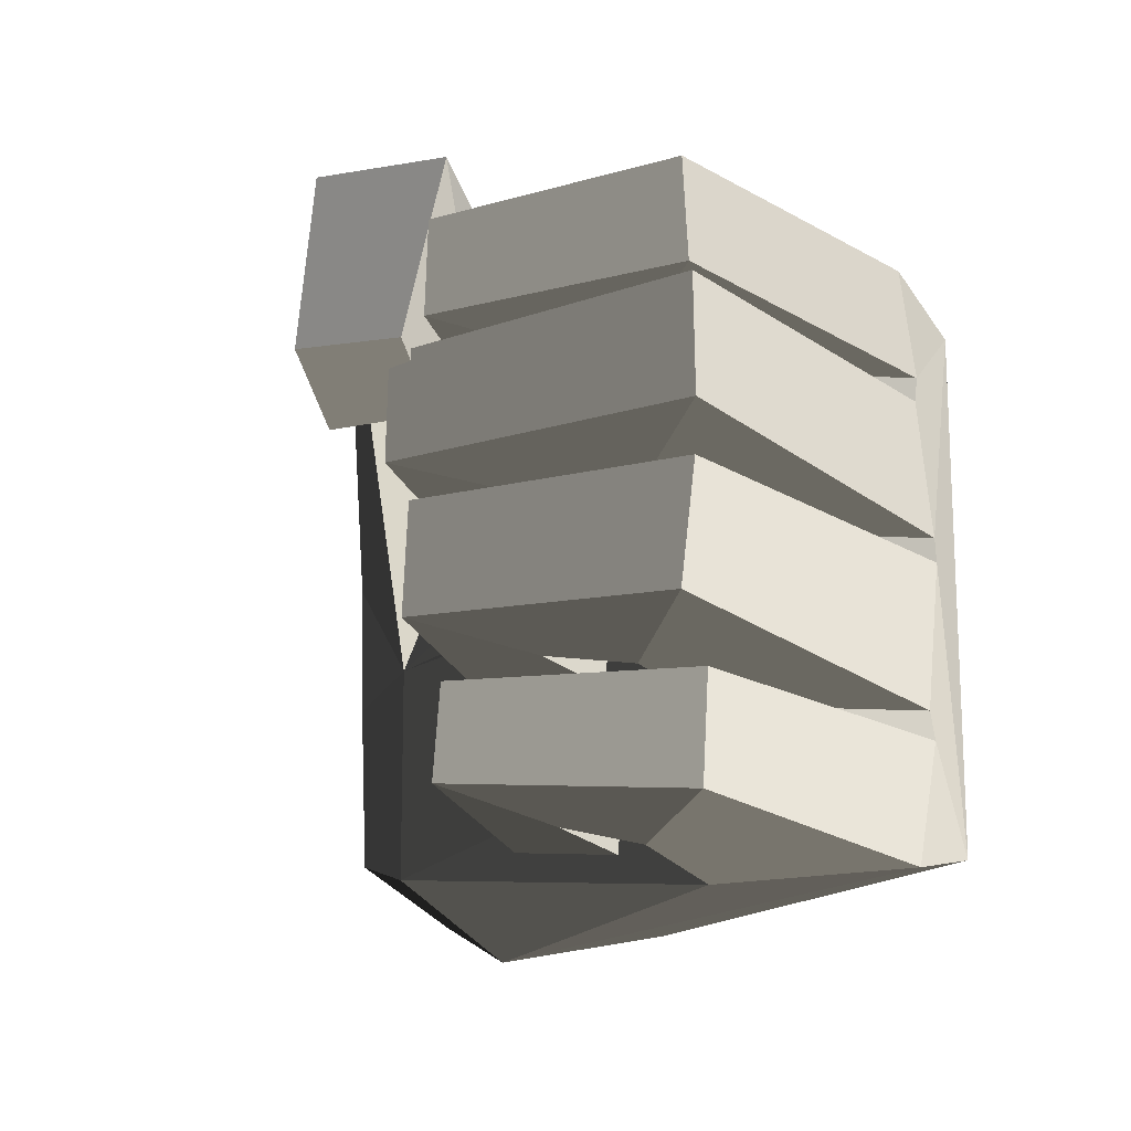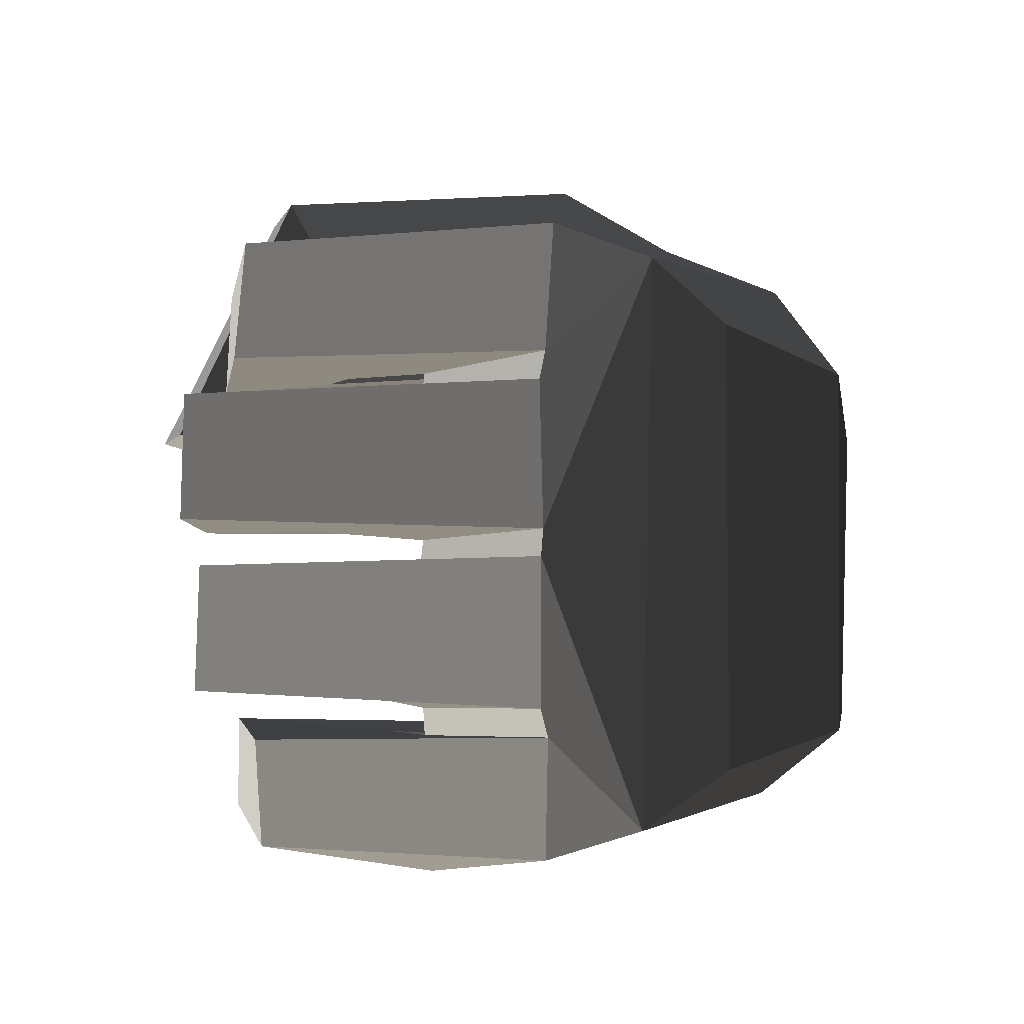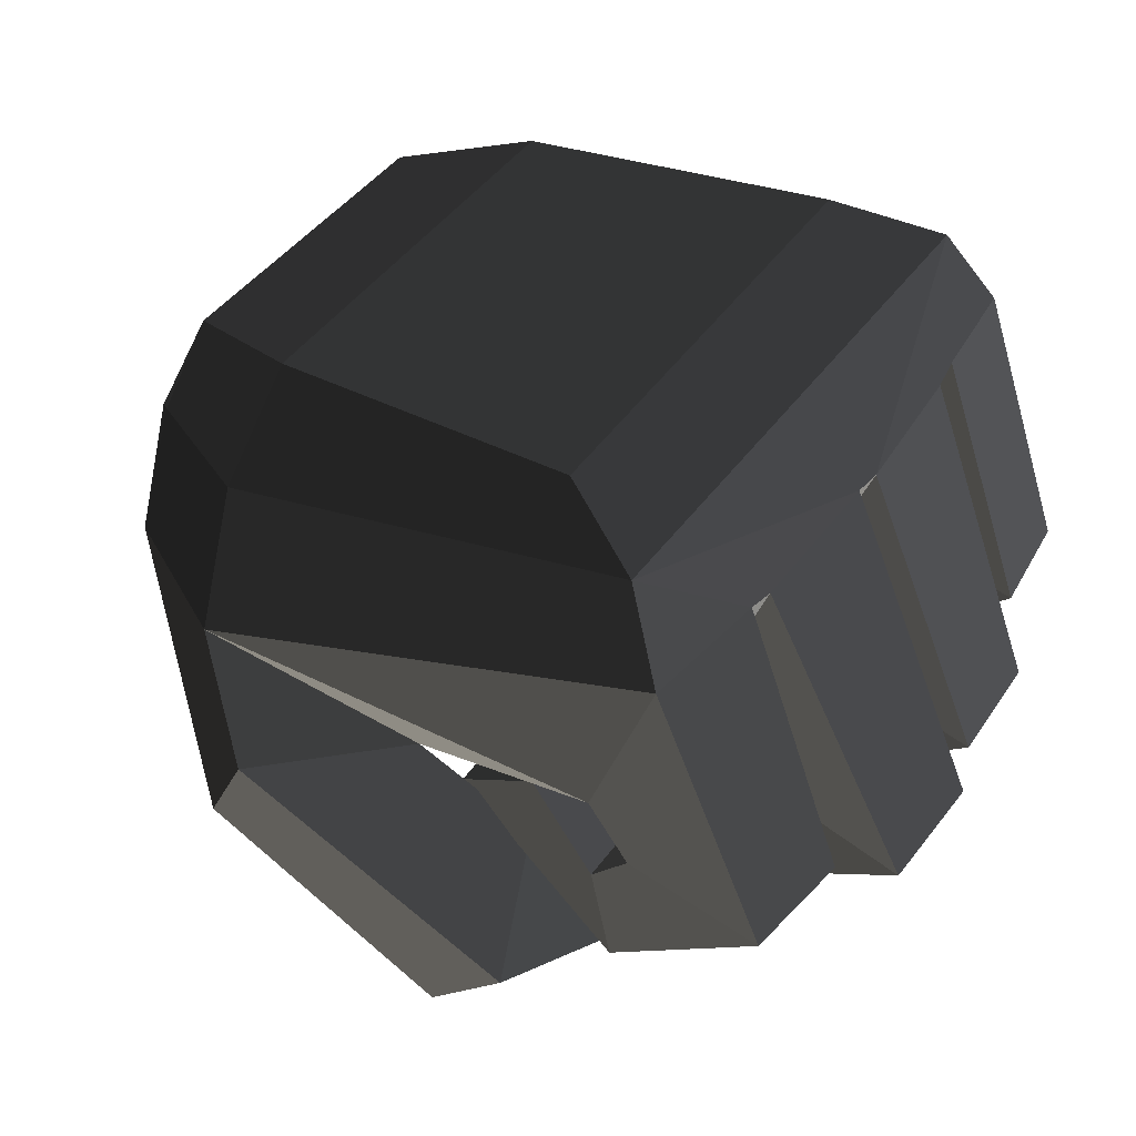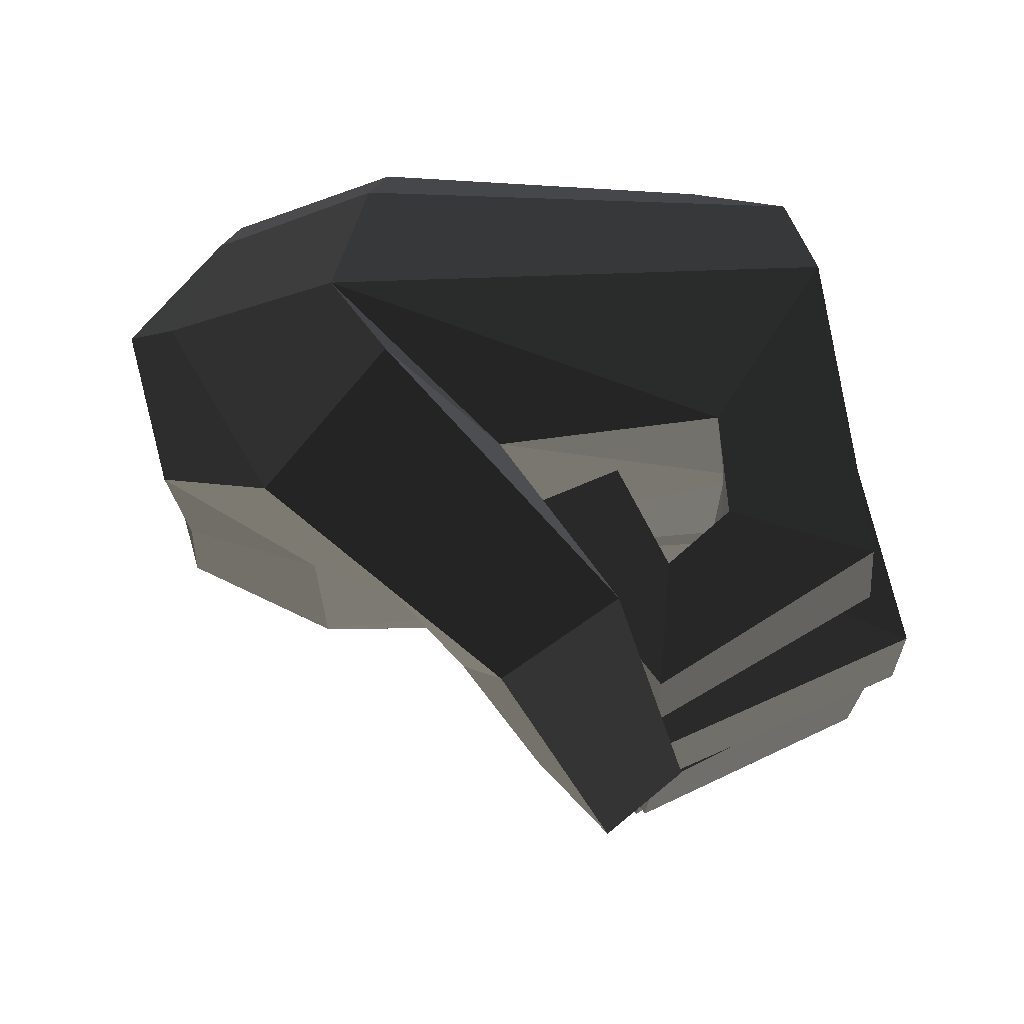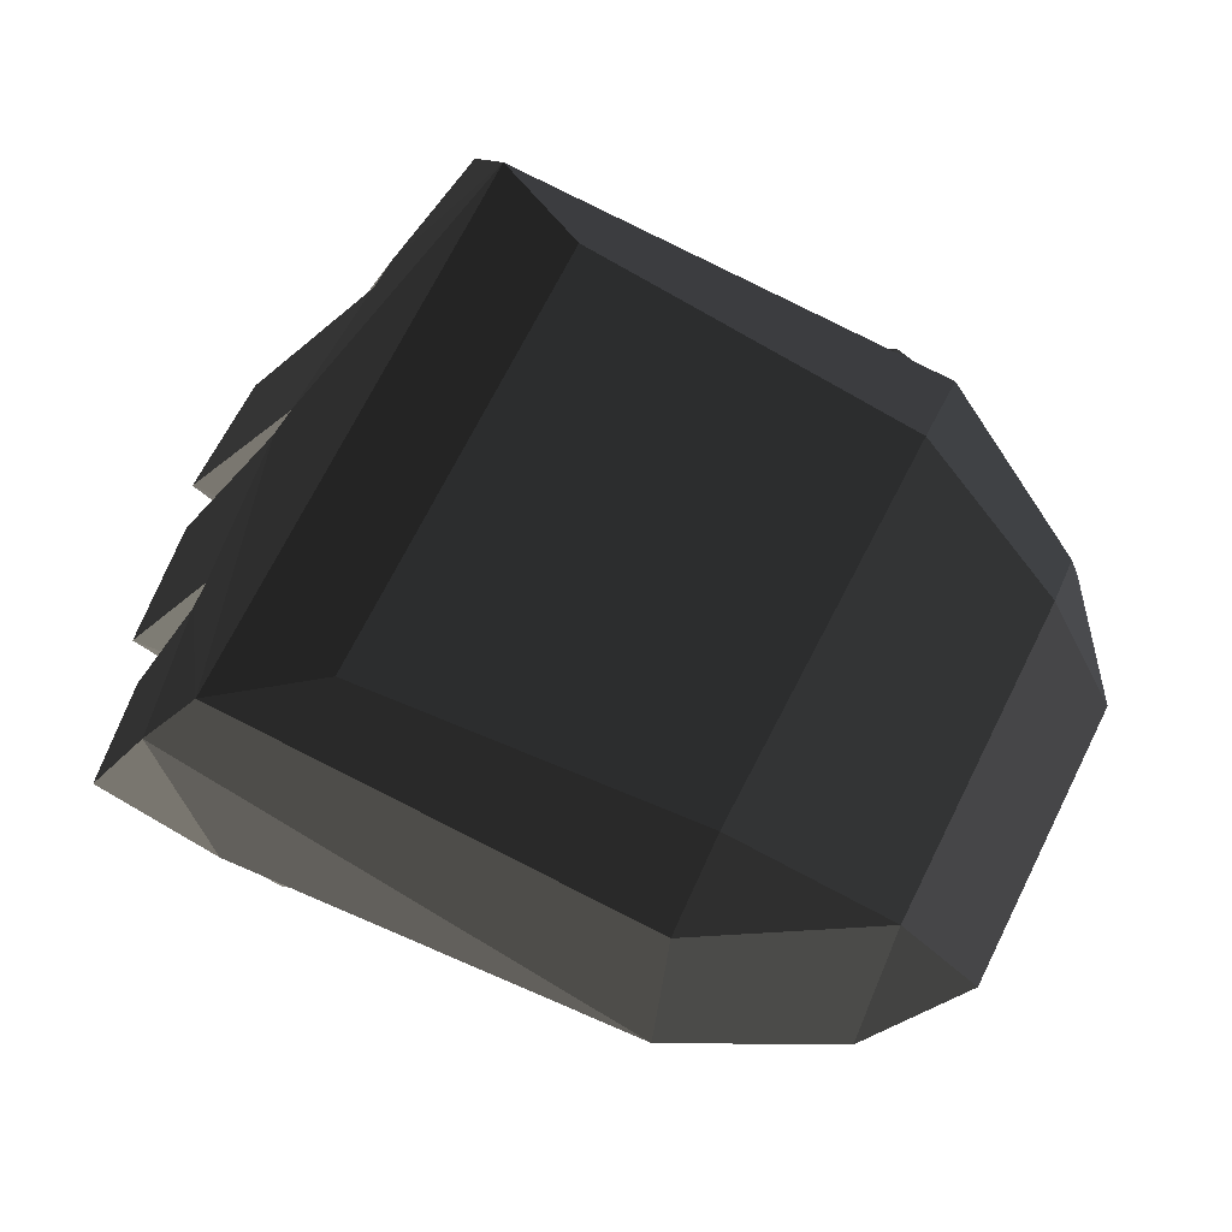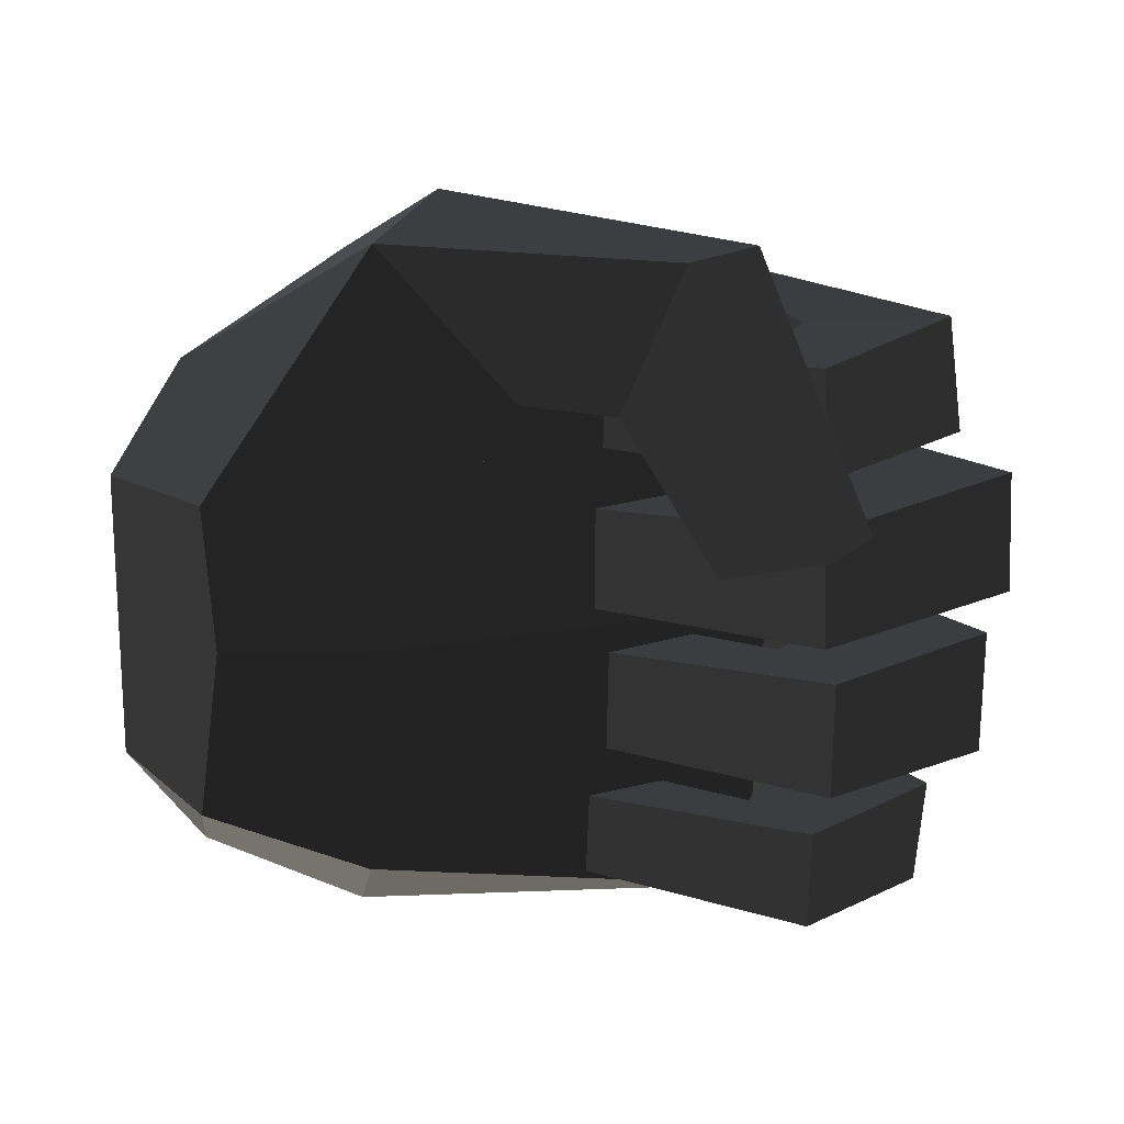
<metadata>
{"format":"obj","ext":"obj","renderer":"f3d","projection":"perspective","resolution":1024,"background":"white","views":[{"elev":-22.9,"azim":-113.2,"up":"+Y"},{"elev":-4.1,"azim":-53.5,"up":"+Y"},{"elev":48.6,"azim":-145.7,"up":"+Z"},{"elev":68.1,"azim":-165.5,"up":"+Y"},{"elev":67.5,"azim":25.8,"up":"+Z"},{"elev":14.5,"azim":171.4,"up":"+Y"}]}
</metadata>
<code>
v -0.2631 -0.1456 0.0005
v -0.0902 -0.105 -0.0602
v -0.09 -0.1361 -0.0129
v -0.09 -0.1361 -0.0129
v -0.2875 -0.1365 0.0778
v -0.2875 -0.1365 0.0778
v -0.2659 -0.1341 -0.0267
v -0.3316 -0.1329 -0.0348
v -0.2673 -0.0879 -0.0002
v -0.2695 -0.0857 -0.0234
v -0.0902 -0.105 -0.0602
v -0.0902 -0.105 -0.0602
v -0.0911 -0.0102 -0.0614
v -0.2684 -0.0762 -0.0002
v -0.2704 -0.0161 -0.0004
v -0.2704 -0.0161 -0.0004
v -0.2693 -0.0046 0.0002
v -0.2693 -0.0046 0.0002
v -0.2694 0.0555 0
v -0.2694 0.0555 0
v -0.2891 0.051 -0.0389
v -0.2904 -0.0008 -0.0387
v -0.2965 0.0562 0.0815
v -0.3634 0.053 -0.0505
v -0.2991 -0.0043 0.0852
v -0.3647 0.0013 -0.0508
v -0.2693 -0.0046 0.0002
v -0.2904 -0.0008 -0.0387
v -0.3002 -0.0154 0.0849
v -0.2704 -0.0161 -0.0004
v -0.2669 0.1058 0.1164
v -0.2678 -0.1245 0.1112
v -0.2965 0.0562 0.0815
v -0.2954 0.0676 0.0836
v -0.2879 0.1207 0.0824
v -0.2879 0.1207 0.0824
v -0.0899 0.1456 0.0099
v -0.0883 0.1196 0.0695
v -0.2614 0.1239 -0.0002
v -0.2614 0.1239 -0.0002
v -0.1746 0.1181 -0.0327
v -0.1746 0.1181 -0.0327
v -0.2686 0.0673 -0.0002
v -0.2686 0.0673 -0.0002
v -0.2694 0.0555 0
v -0.0911 -0.0102 -0.0614
v -0.2954 0.0676 0.0836
v -0.2965 0.0562 0.0815
v -0.2766 0.067 -0.0359
v -0.343 0.0694 -0.0418
v -0.2614 0.1239 -0.0002
v -0.2753 0.1166 -0.0377
v -0.2879 0.1207 0.0824
v -0.3374 0.1184 -0.0411
v -0.2954 0.0676 0.0836
v -0.343 0.0694 -0.0418
v -0.2664 0.0677 -0.1187
v -0.2648 0.1118 -0.1172
v -0.256 0.1131 -0.0655
v -0.2753 0.1166 -0.0377
v -0.257 0.0687 -0.064
v -0.2766 0.067 -0.0359
v -0.2664 0.0677 -0.1187
v -0.343 0.0694 -0.0418
v -0.2262 0.0717 -0.0275
v -0.1882 0.0705 -0.0573
v -0.256 0.1131 -0.0655
v -0.2252 0.1104 -0.0286
v -0.2648 0.1118 -0.1172
v -0.189 0.1088 -0.0561
v -0.2664 0.0677 -0.1187
v -0.1882 0.0705 -0.0573
v -0.2262 0.0717 -0.0275
v -0.2252 0.1104 -0.0286
v -0.1746 0.1181 -0.0327
v -0.0899 0.1456 0.0099
v -0.1254 0.1731 -0.0265
v -0.1254 0.1731 -0.0265
v -0.2174 0.1009 -0.0798
v -0.2414 0.1576 -0.1017
v -0.1472 0.0981 -0.1025
v -0.1829 0.0967 -0.1253
v -0.0911 -0.0102 -0.0614
v -0.0911 -0.0102 -0.0614
v -0.0251 0.0525 -0.0598
v -0.0931 0.1602 -0.0927
v -0.0199 0.1038 -0.0104
v -0.0199 0.1038 -0.0104
v 0.011 0.0524 0.0036
v 0.011 0.0524 0.0036
v -0.0227 0.0828 0.0453
v -0.0227 0.0828 0.0453
v -0.0213 0.0531 0.0713
v -0.0213 0.0531 0.0713
v -0.0858 0.0781 0.1019
v -0.0883 0.1196 0.0695
v -0.0899 0.1456 0.0099
v -0.0199 0.1038 -0.0104
v -0.1254 0.1731 -0.0265
v -0.0931 0.1602 -0.0927
v -0.2414 0.1576 -0.1017
v -0.2048 0.1577 -0.1456
v -0.1829 0.0967 -0.1253
v -0.1472 0.0981 -0.1025
v -0.2569 0.0477 -0.1672
v -0.2193 0.0354 -0.1403
v -0.2448 0.0375 -0.1068
v -0.2174 0.1009 -0.0798
v -0.2814 0.0481 -0.1331
v -0.2414 0.1576 -0.1017
v -0.2569 0.0477 -0.1672
v -0.2048 0.1577 -0.1456
v -0.2448 0.0375 -0.1068
v -0.2193 0.0354 -0.1403
v -0.0911 -0.0102 -0.0614
v -0.0251 0.0525 -0.0598
v -0.0299 -0.0085 -0.0596
v -0.0299 -0.0085 -0.0596
v 0.011 0.0524 0.0036
v 0.011 0.0524 0.0036
v 0.0095 -0.0685 0.0001
v 0.0095 -0.0685 0.0001
v -0.0216 -0.0801 -0.0532
v -0.0216 -0.0801 -0.0532
v -0.0231 -0.1044 -0.013
v -0.0231 -0.1044 -0.013
v -0.023 -0.08 0.0676
v -0.023 -0.08 0.0676
v -0.0213 0.0531 0.0713
v 0.011 0.0524 0.0036
v -0.0894 -0.0873 0.1025
v -0.0858 0.0781 0.1019
v -0.0926 -0.1172 0.0623
v -0.0926 -0.1172 0.0623
v -0.0231 -0.1044 -0.013
v -0.09 -0.1361 -0.0129
v -0.0216 -0.0801 -0.0532
v -0.0902 -0.105 -0.0602
v -0.0299 -0.0085 -0.0596
v -0.0911 -0.0102 -0.0614
v -0.0858 0.0781 0.1019
v -0.0883 0.1196 0.0695
v -0.2249 0.0829 0.1254
v -0.2669 0.1058 0.1164
v -0.2252 -0.1012 0.1257
v -0.2678 -0.1245 0.1112
v -0.0858 0.0781 0.1019
v -0.0894 -0.0873 0.1025
v -0.0926 -0.1172 0.0623
v -0.2678 -0.1245 0.1112
v -0.09 -0.1361 -0.0129
v -0.2875 -0.1365 0.0778
v -0.2938 -0.0873 0.0836
v -0.2938 -0.0873 0.0836
v -0.3316 -0.1329 -0.0348
v -0.3365 -0.089 -0.0344
v -0.2695 -0.0857 -0.0234
v -0.2673 -0.0879 -0.0002
v -0.2684 -0.0762 -0.0002
v -0.2952 -0.0759 0.081
v -0.3002 -0.0154 0.0849
v -0.2678 -0.1245 0.1112
v -0.3535 -0.0689 -0.0526
v -0.3565 -0.0175 -0.0476
v -0.2684 -0.0762 -0.0002
v -0.2813 -0.0691 -0.0361
v -0.2704 -0.0161 -0.0004
v -0.2833 -0.016 -0.0338
v -0.3002 -0.0154 0.0849
v -0.3565 -0.0175 -0.0476
v -0.2704 -0.0134 -0.1245
v -0.2615 -0.0162 -0.0641
v -0.2598 -0.063 -0.0661
v -0.2813 -0.0691 -0.0361
v -0.2692 -0.0602 -0.1257
v -0.3535 -0.0689 -0.0526
v -0.2704 -0.0134 -0.1245
v -0.3565 -0.0175 -0.0476
v -0.1899 -0.0575 -0.0586
v -0.1908 -0.0158 -0.0588
v -0.2598 -0.063 -0.0661
v -0.2323 -0.0609 -0.0275
v -0.2615 -0.0162 -0.0641
v -0.2332 -0.0192 -0.025
v -0.2704 -0.0134 -0.1245
v -0.1908 -0.0158 -0.0588
v -0.1899 -0.0575 -0.0586
v -0.2323 -0.0609 -0.0275
v -0.2499 -0.1262 -0.0551
v -0.2527 -0.0862 -0.052
v -0.2659 -0.1341 -0.0267
v -0.2695 -0.0857 -0.0234
v -0.2645 -0.1207 -0.1108
v -0.3316 -0.1329 -0.0348
v -0.2664 -0.0817 -0.1089
v -0.3365 -0.089 -0.0344
v -0.2527 -0.0862 -0.052
v -0.2695 -0.0857 -0.0234
v -0.1852 -0.0836 -0.0434
v -0.2219 -0.0886 -0.0145
v -0.2645 -0.1207 -0.1108
v -0.1835 -0.1168 -0.0454
v -0.2499 -0.1262 -0.0551
v -0.2191 -0.124 -0.0167
v -0.2527 -0.0862 -0.052
v -0.2219 -0.0886 -0.0145
v -0.1852 -0.0836 -0.0434
v -0.1835 -0.1168 -0.0454
v -0.261 0.002 -0.0711
v -0.2608 0.0486 -0.0705
v -0.2904 -0.0008 -0.0387
v -0.2891 0.051 -0.0389
v -0.2639 0.0035 -0.1321
v -0.3647 0.0013 -0.0508
v -0.2626 0.0501 -0.1312
v -0.3634 0.053 -0.0505
v -0.2608 0.0486 -0.0705
v -0.2891 0.051 -0.0389
v -0.1846 0.0462 -0.0611
v -0.2284 0.0453 -0.0311
v -0.2639 0.0035 -0.1321
v -0.184 0.0043 -0.0626
v -0.261 0.002 -0.0711
v -0.2286 0.0037 -0.0317
v -0.2608 0.0486 -0.0705
v -0.2284 0.0453 -0.0311
v -0.1846 0.0462 -0.0611
v -0.184 0.0043 -0.0626
g Group_001
f 1 2 3
f 1 3 5
f 1 5 8 7
f 1 7 10 9
f 1 9 11
f 11 9 14 13
f 13 14 15
f 13 15 17
f 13 17 19
f 19 17 22 21
f 19 21 24 23
f 23 24 26 25
f 25 26 28 27
f 25 27 30 29
f 25 29 32 31
f 25 31 34 33
f 34 31 35
f 35 31 38 37
f 35 37 39
f 39 37 41
f 39 41 43
f 43 41 46 45
f 43 45 48 47
f 43 47 50 49
f 43 49 52 51
f 51 52 54 53
f 53 54 56 55
f 56 54 58 57
f 58 54 60 59
f 59 60 62 61
f 61 62 64 63
f 61 63 66 65
f 61 65 68 67
f 67 68 70 69
f 69 70 72 71
f 72 70 74 73
g Group_002
f 75 76 77
f 75 77 80 79
f 75 79 82 81
f 75 81 83
f 83 81 86 85
f 85 86 87
f 85 87 89
f 89 87 91
f 89 91 93
f 93 91 96 95
f 96 91 98 97
f 97 98 100 99
f 99 100 102 101
f 102 100 104 103
f 102 103 106 105
f 106 103 108 107
f 107 108 110 109
f 109 110 112 111
f 109 111 114 113
g Group_003
f 115 116 117
f 117 116 119
f 117 119 121
f 117 121 123
f 123 121 125
f 125 121 127
f 127 121 130 129
f 127 129 132 131
f 127 131 133
f 127 133 136 135
f 135 136 138 137
f 137 138 140 139
g Group_004
f 141 142 144 143
f 143 144 146 145
f 143 145 148 147
f 148 145 150 149
f 149 150 152 151
f 152 150 153
f 152 153 156 155
f 156 153 158 157
f 158 153 160 159
f 160 153 162 161
f 160 161 164 163
f 160 163 166 165
f 165 166 168 167
f 167 168 170 169
f 170 168 172 171
f 172 168 174 173
f 173 174 176 175
f 175 176 178 177
f 175 177 180 179
f 175 179 182 181
f 181 182 184 183
f 183 184 186 185
f 186 184 188 187
g Group_005
f 189 190 192 191
f 189 191 194 193
f 193 194 196 195
f 195 196 198 197
f 195 197 200 199
f 195 199 202 201
f 201 202 204 203
f 203 204 206 205
f 206 204 208 207
g Group_006
f 209 210 212 211
f 209 211 214 213
f 213 214 216 215
f 215 216 218 217
f 215 217 220 219
f 215 219 222 221
f 221 222 224 223
f 223 224 226 225
f 226 224 228 227

</code>
